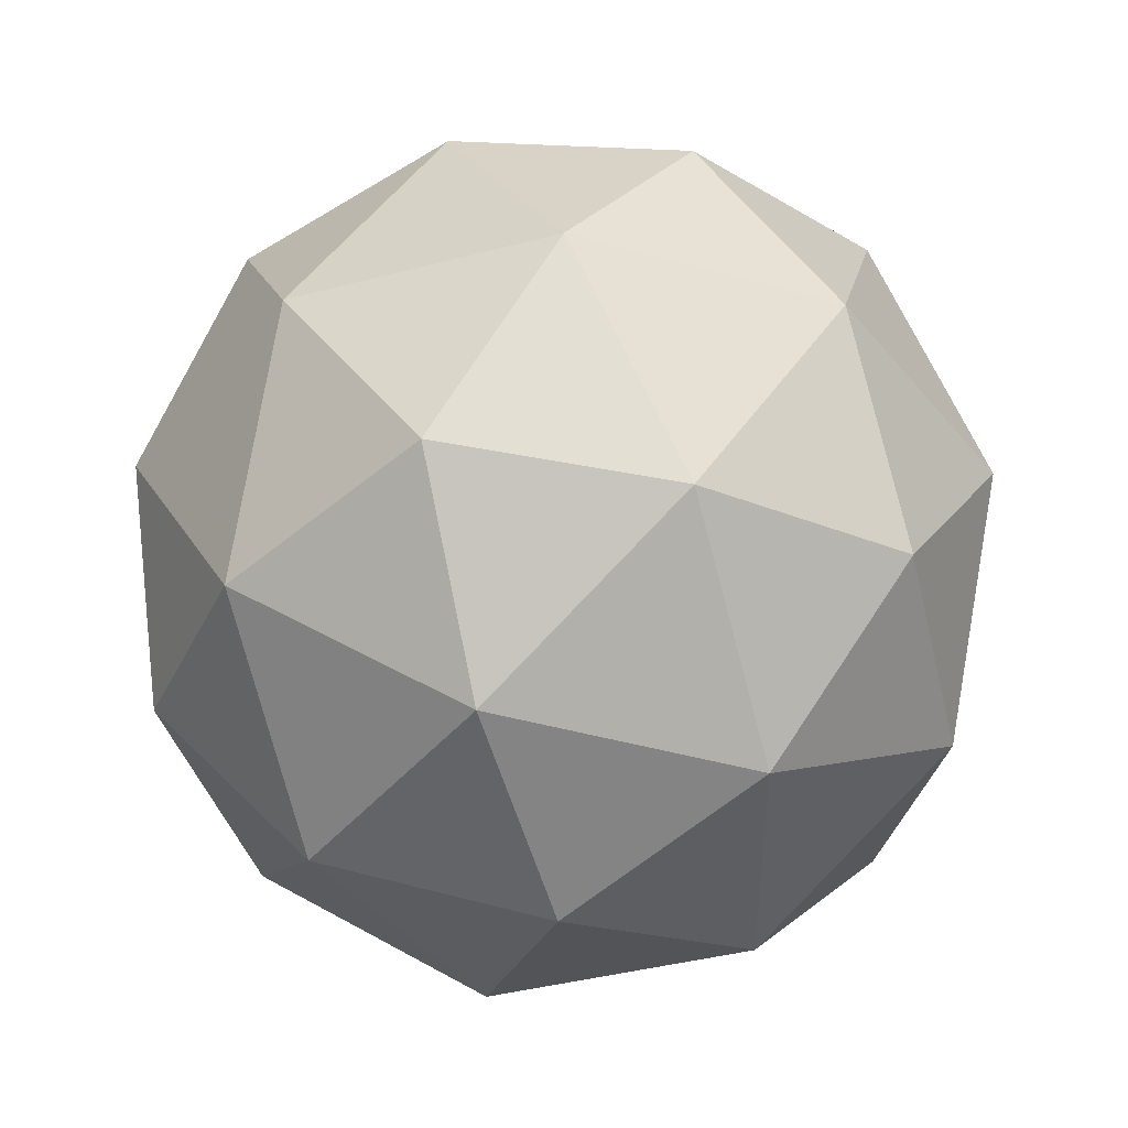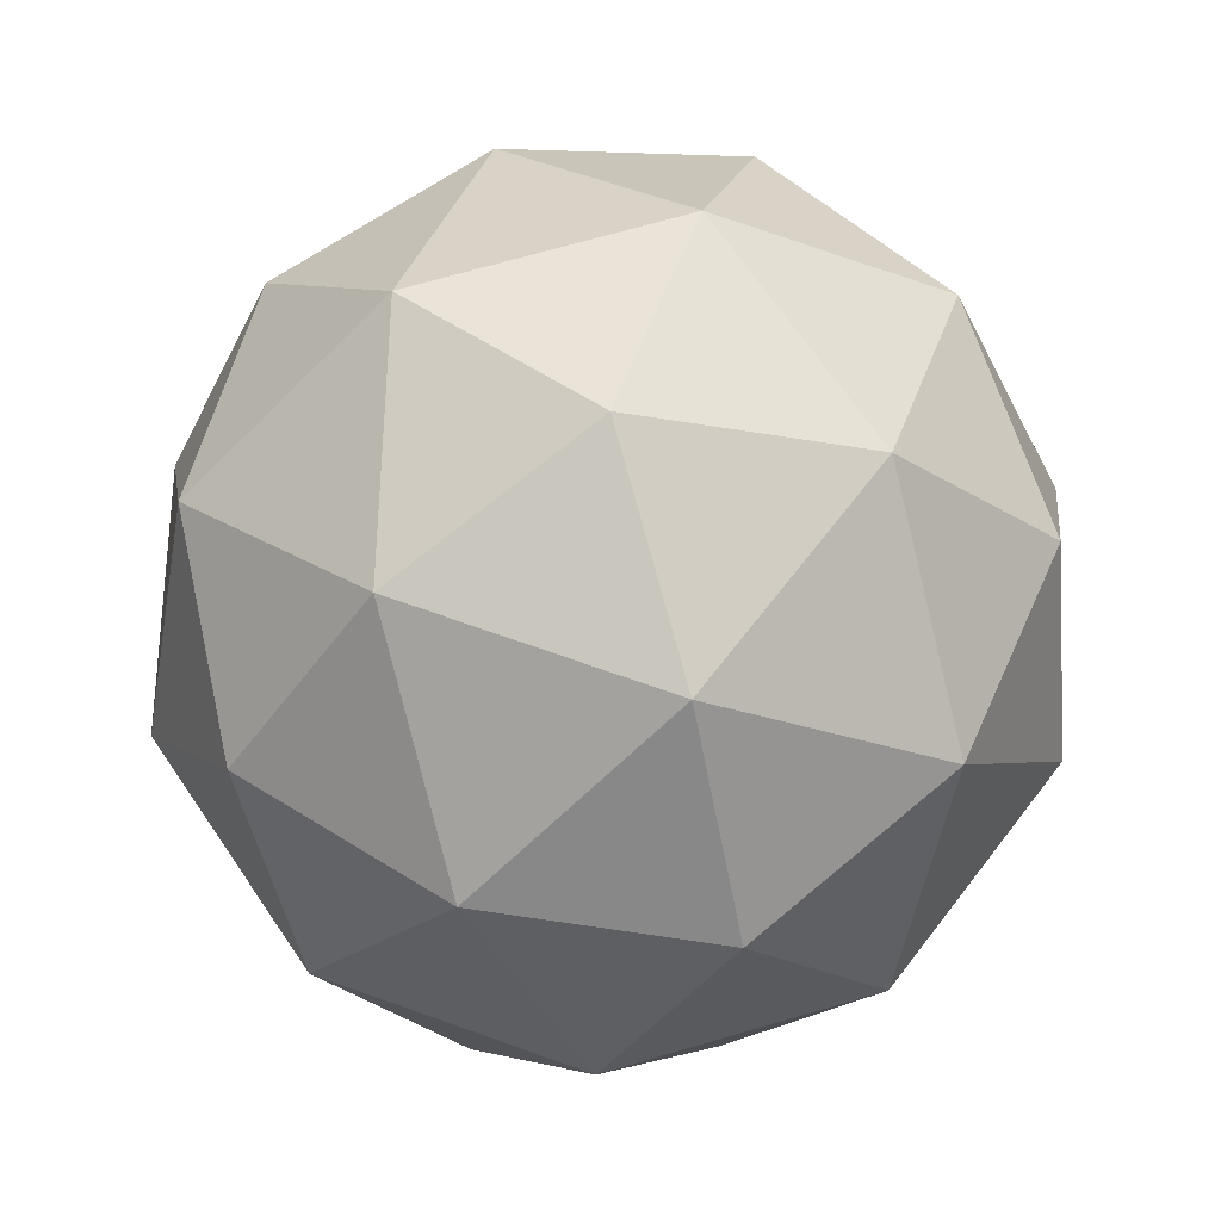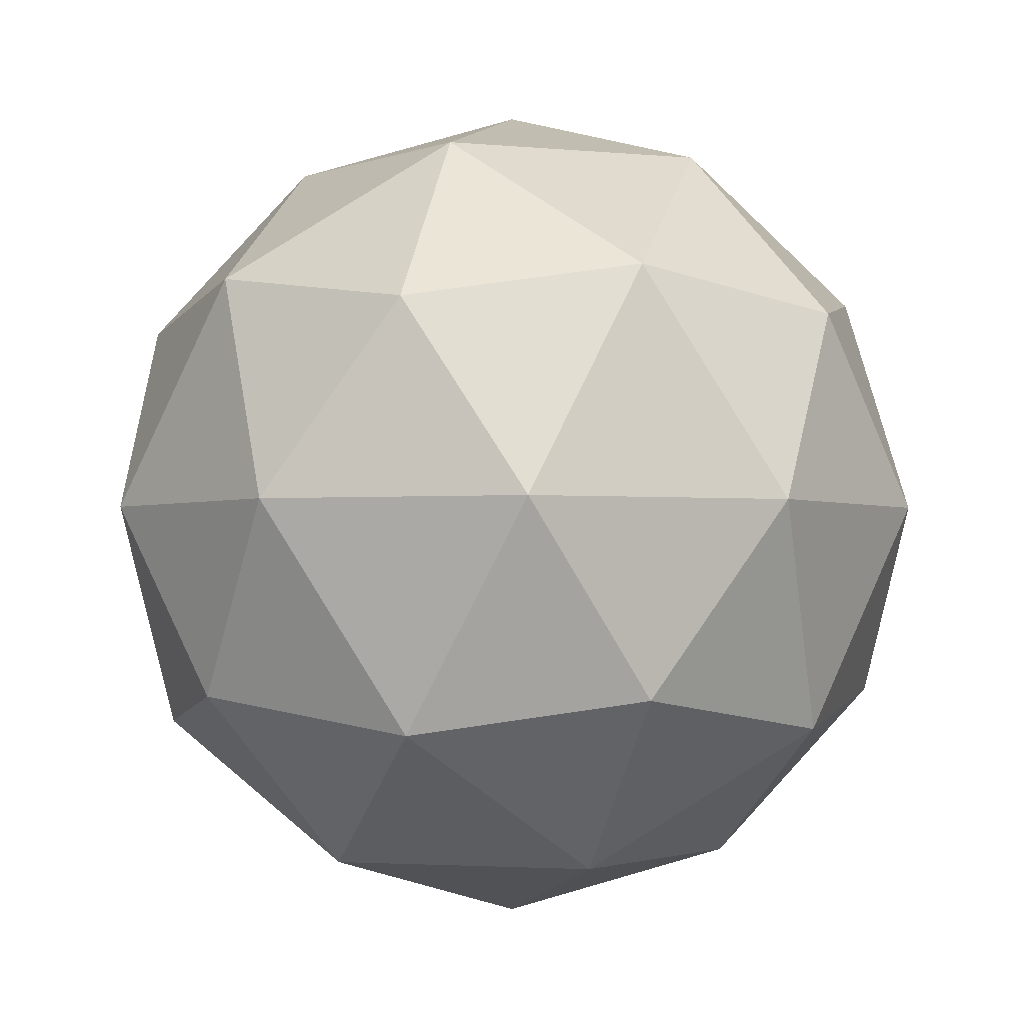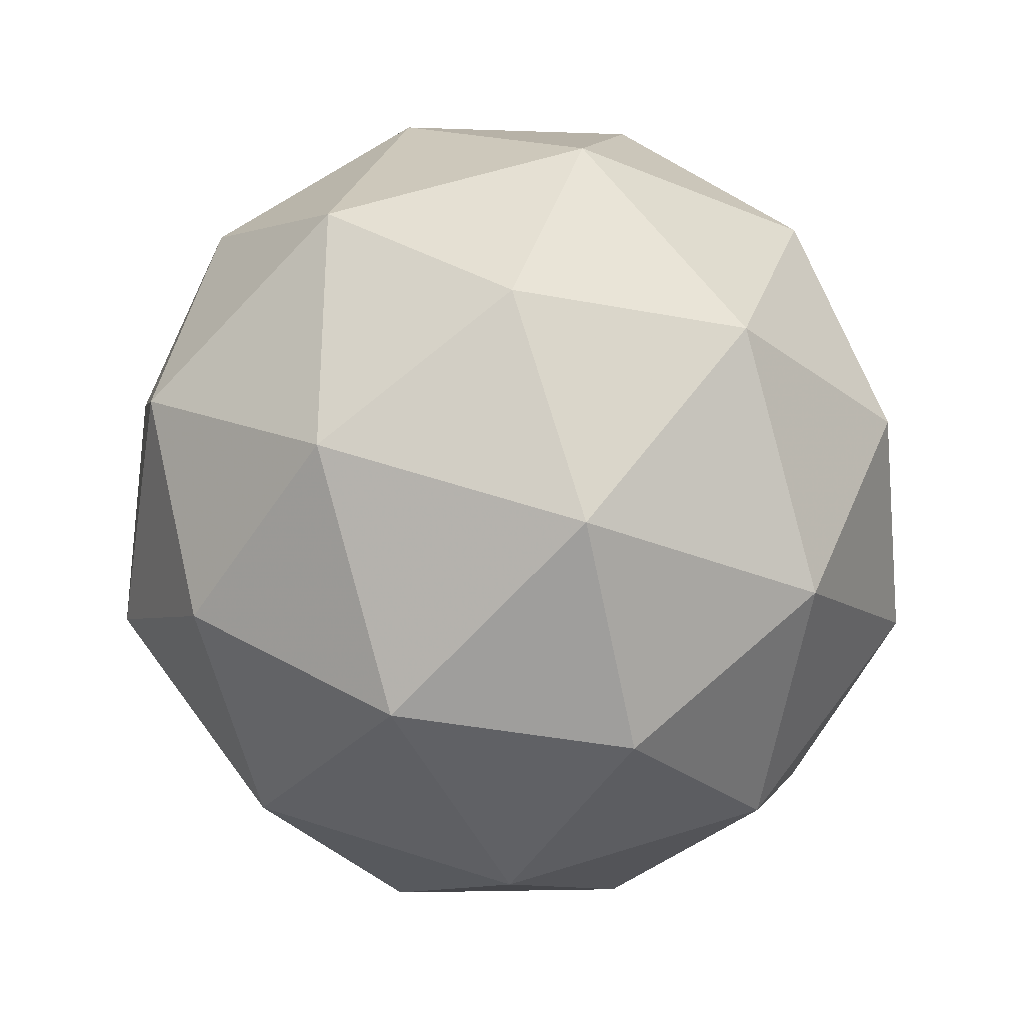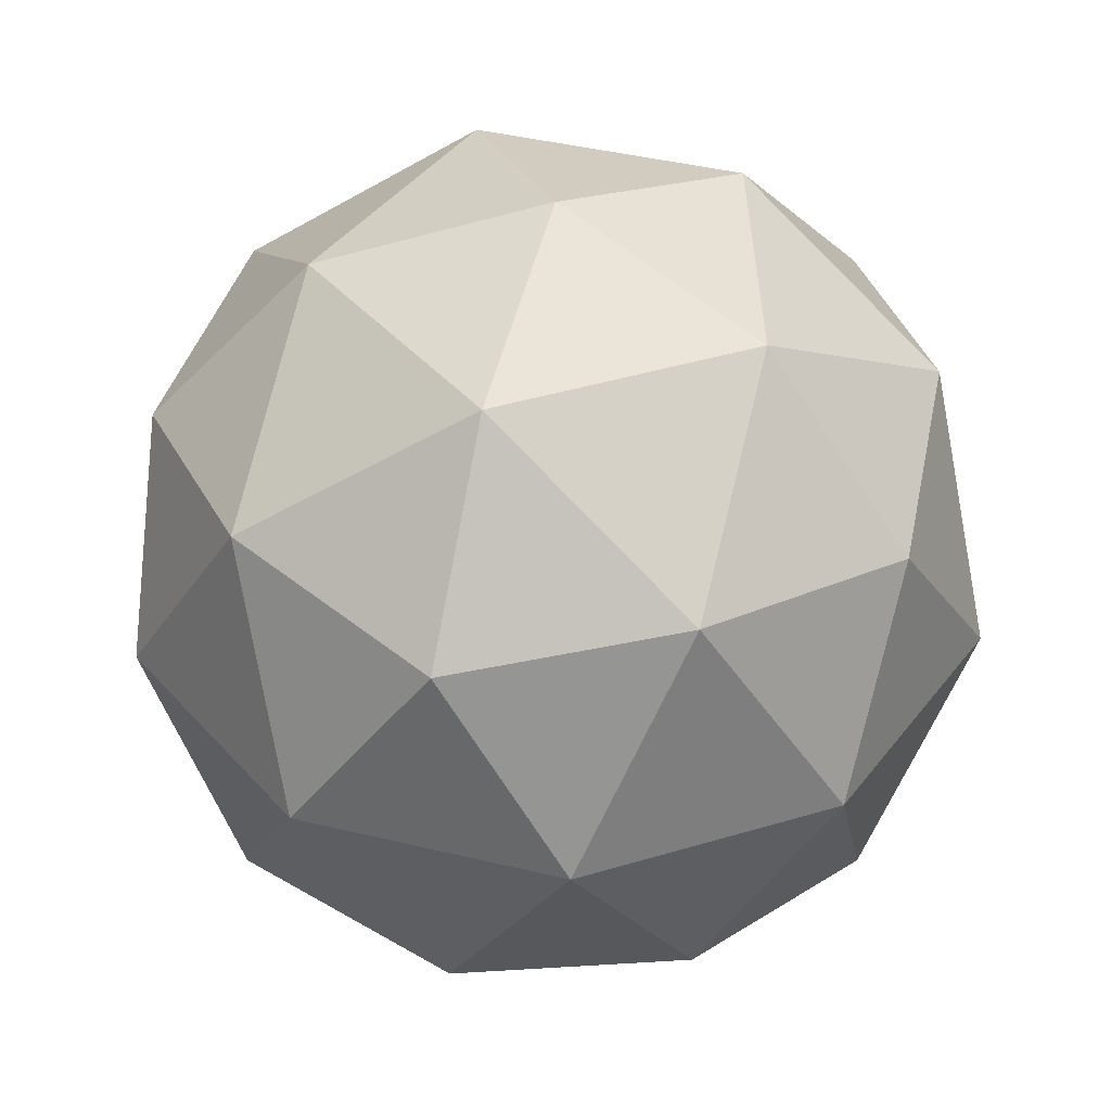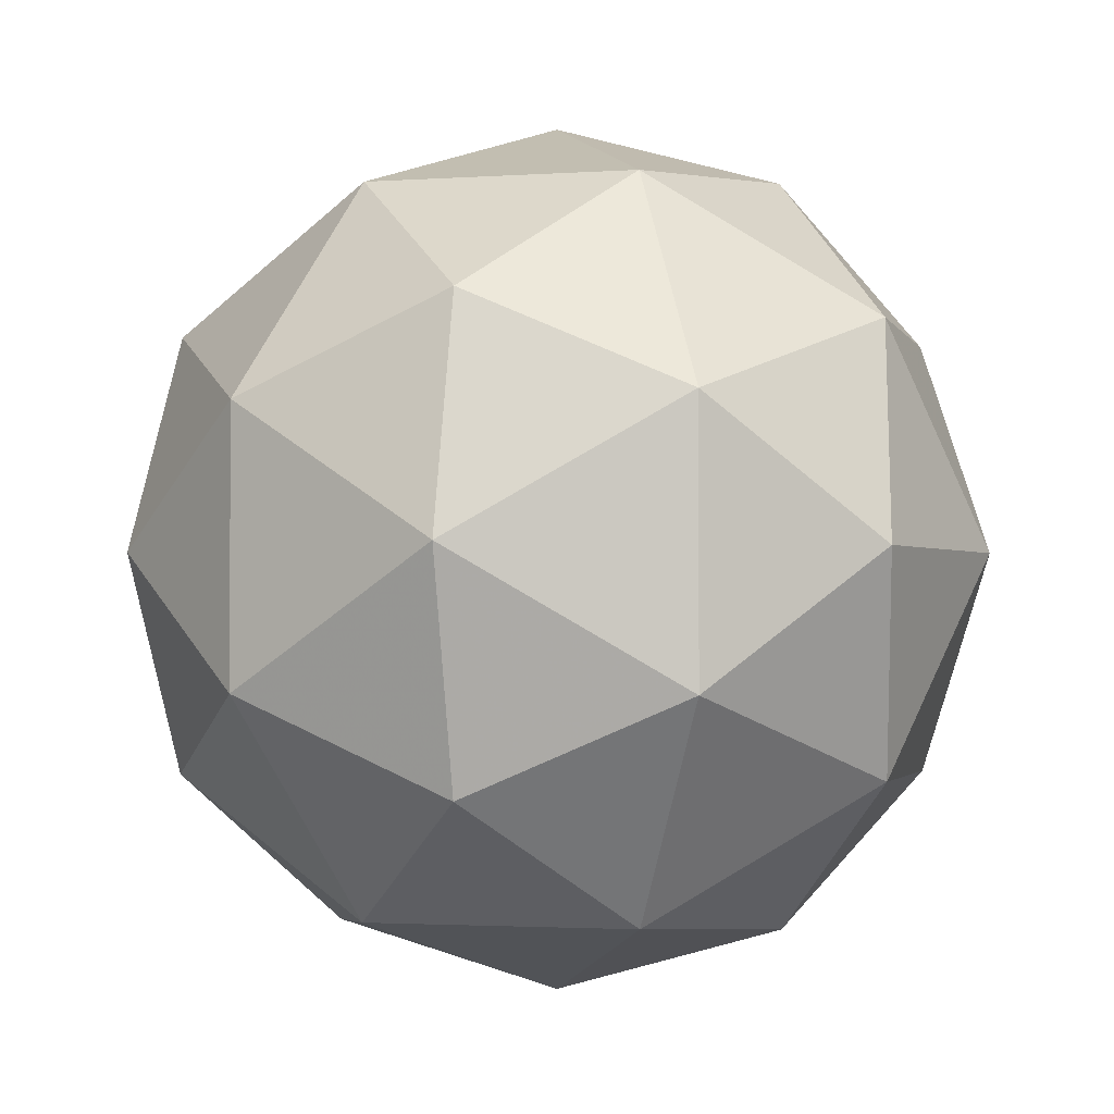
<metadata>
{"format":"obj","ext":"obj","renderer":"f3d","projection":"perspective","resolution":1024,"background":"white","views":[{"elev":47.5,"azim":-179.3,"up":"+Z"},{"elev":68.7,"azim":73.7,"up":"+Y"},{"elev":-2.1,"azim":106.0,"up":"+Y"},{"elev":60.8,"azim":-143.7,"up":"+Y"},{"elev":42.2,"azim":-109.8,"up":"+Y"},{"elev":-2.0,"azim":72.6,"up":"+Z"}]}
</metadata>
<code>
g RMDVL-i6-g81-s970
v -9062 4035 -90.83
v -8973 4066 -25.94
v -9096 4066 14.17
v -8910 4151 19.57
v -8883 4135 -90.83
v -9172 4066 -90.83
v -9096 4066 -195.8
v -8973 4066 -155.7
v -8862 4245 -25.94
v -9120 4151 87.8
v -9007 4135 79.06
v -9062 4245 119.2
v -9250 4151 -90.83
v -9207 4135 14.17
v -9262 4245 -25.94
v -9120 4151 -269.5
v -9207 4135 -195.8
v -9186 4245 -260.7
v -8910 4151 -201.2
v -9007 4135 -260.7
v -8939 4245 -260.7
v -8939 4245 79.06
v -9186 4245 79.06
v -9262 4245 -155.7
v -9062 4245 -300.8
v -8862 4245 -155.7
v -9004 4339 87.8
v -8918 4356 14.17
v -9028 4424 14.17
v -9214 4339 19.57
v -9117 4356 79.06
v -9151 4424 -25.94
v -9214 4339 -201.2
v -9241 4356 -90.83
v -9151 4424 -155.7
v -9004 4339 -269.5
v -9117 4356 -260.7
v -9028 4424 -195.8
v -8874 4339 -90.83
v -8918 4356 -195.8
v -8952 4424 -90.83
v -9062 4455 -90.83
f 1 2 3
f 4 2 5
f 1 3 6
f 1 6 7
f 1 7 8
f 4 5 9
f 10 11 12
f 13 14 15
f 16 17 18
f 19 20 21
f 4 9 22
f 10 12 23
f 13 15 24
f 16 18 25
f 19 21 26
f 27 28 29
f 30 31 32
f 33 34 35
f 36 37 38
f 39 40 41
f 41 38 42
f 41 40 38
f 40 36 38
f 38 35 42
f 38 37 35
f 37 33 35
f 35 32 42
f 35 34 32
f 34 30 32
f 32 29 42
f 32 31 29
f 31 27 29
f 29 41 42
f 29 28 41
f 28 39 41
f 26 40 39
f 26 21 40
f 21 36 40
f 25 37 36
f 25 18 37
f 18 33 37
f 24 34 33
f 24 15 34
f 15 30 34
f 23 31 30
f 23 12 31
f 12 27 31
f 22 28 27
f 22 9 28
f 9 39 28
f 21 25 36
f 21 20 25
f 20 16 25
f 18 24 33
f 18 17 24
f 17 13 24
f 15 23 30
f 15 14 23
f 14 10 23
f 12 22 27
f 12 11 22
f 11 4 22
f 9 26 39
f 9 5 26
f 5 19 26
f 8 20 19
f 8 7 20
f 7 16 20
f 7 17 16
f 7 6 17
f 6 13 17
f 6 14 13
f 6 3 14
f 3 10 14
f 5 8 19
f 5 2 8
f 2 1 8
f 3 11 10
f 3 2 11
f 2 4 11
f 2 4 11

</code>
